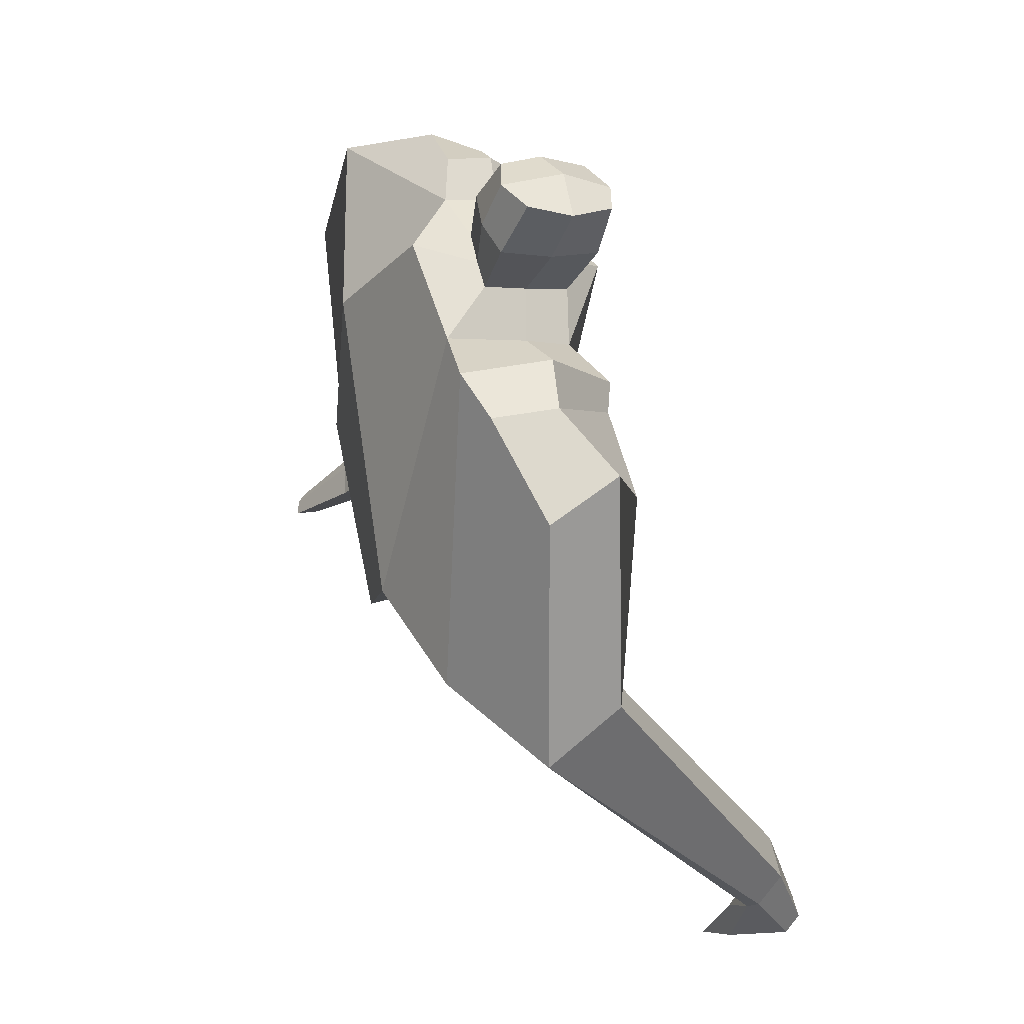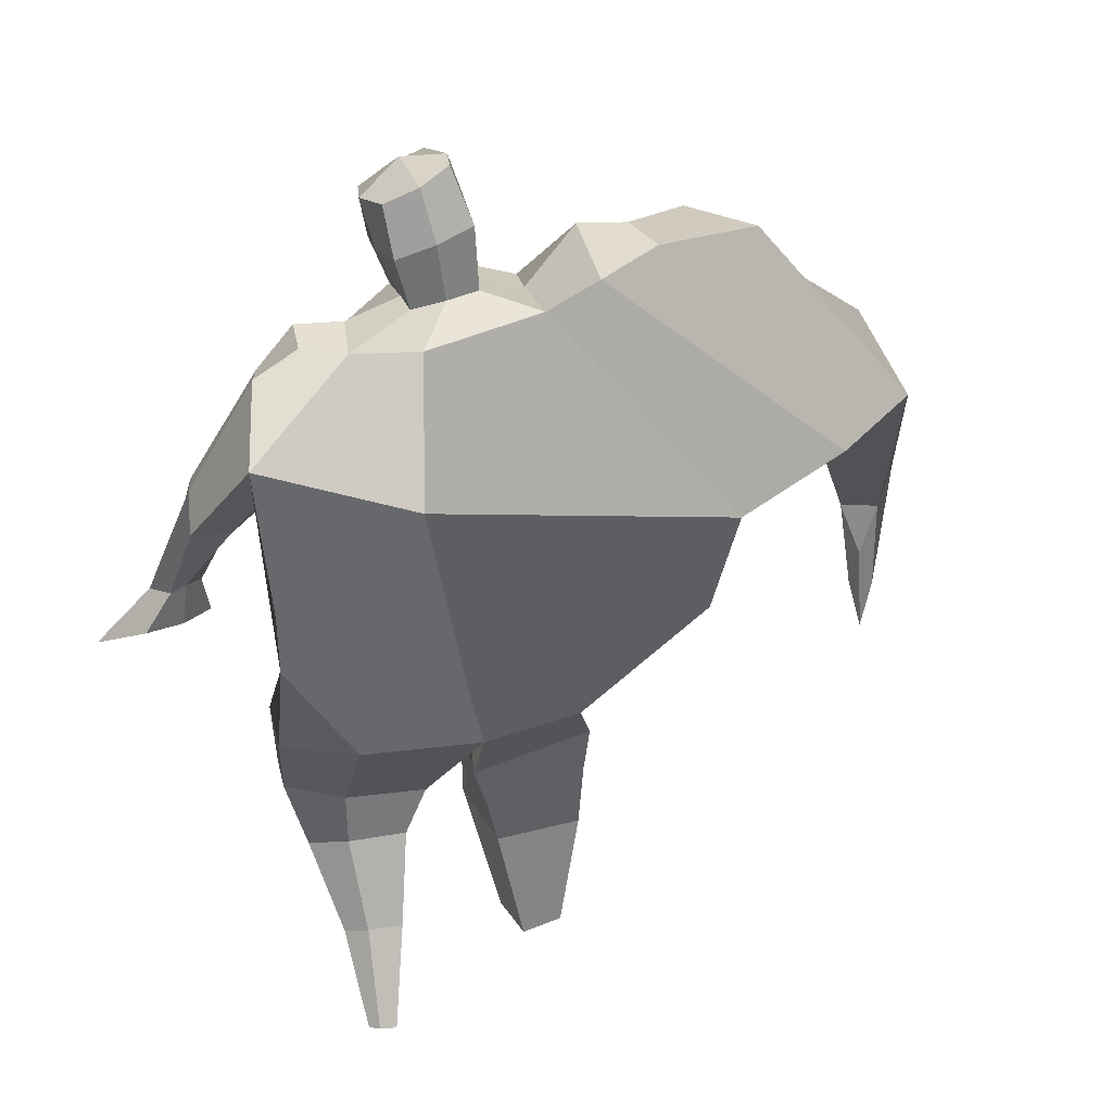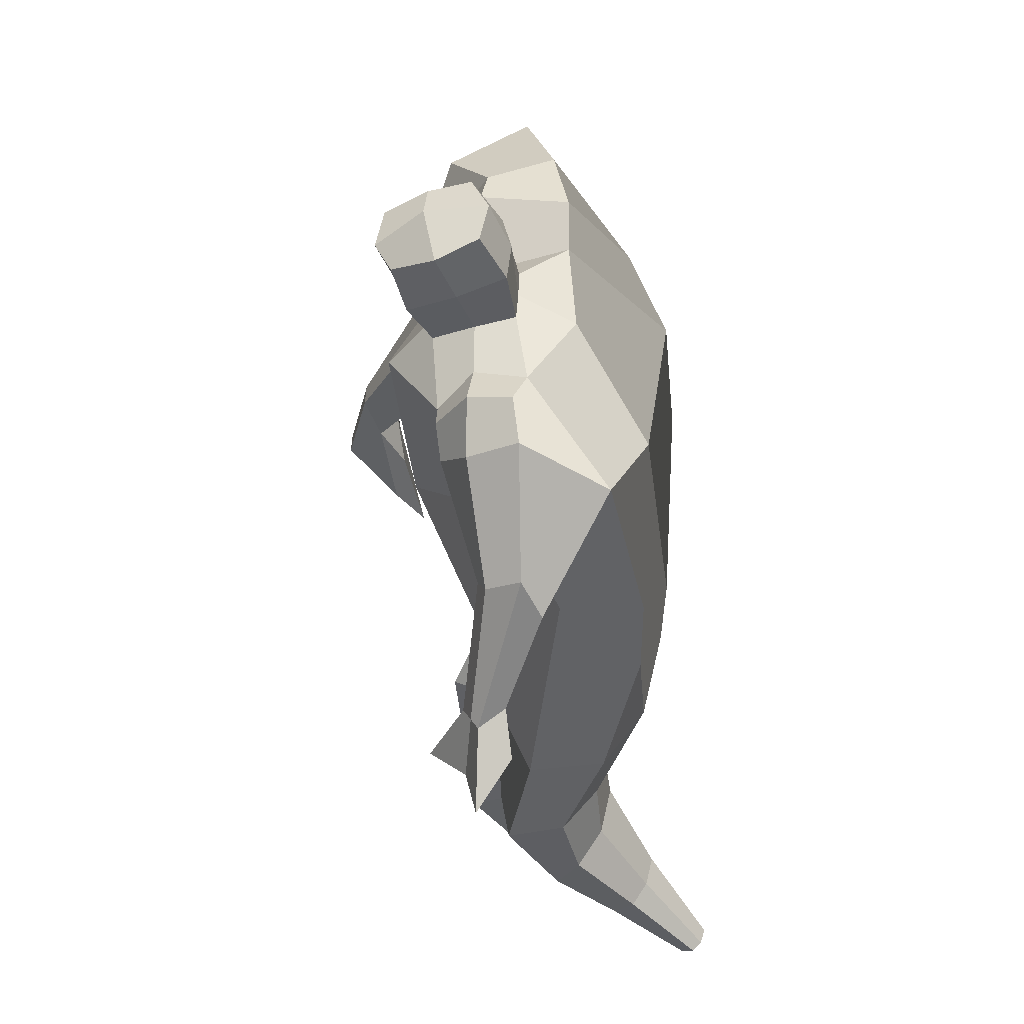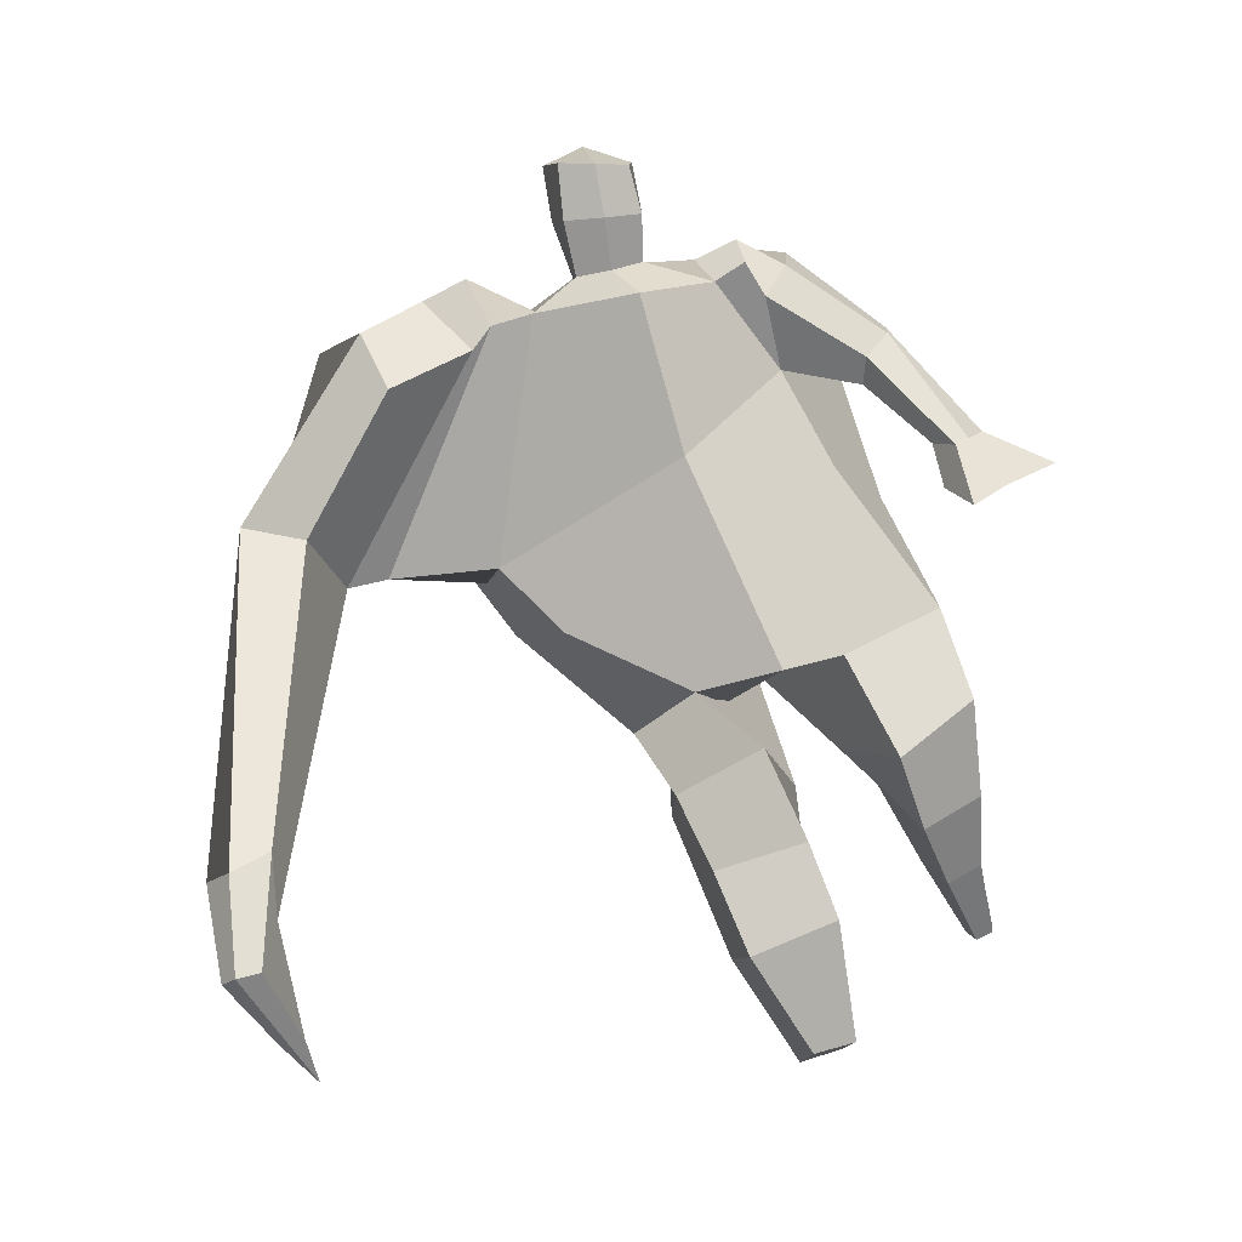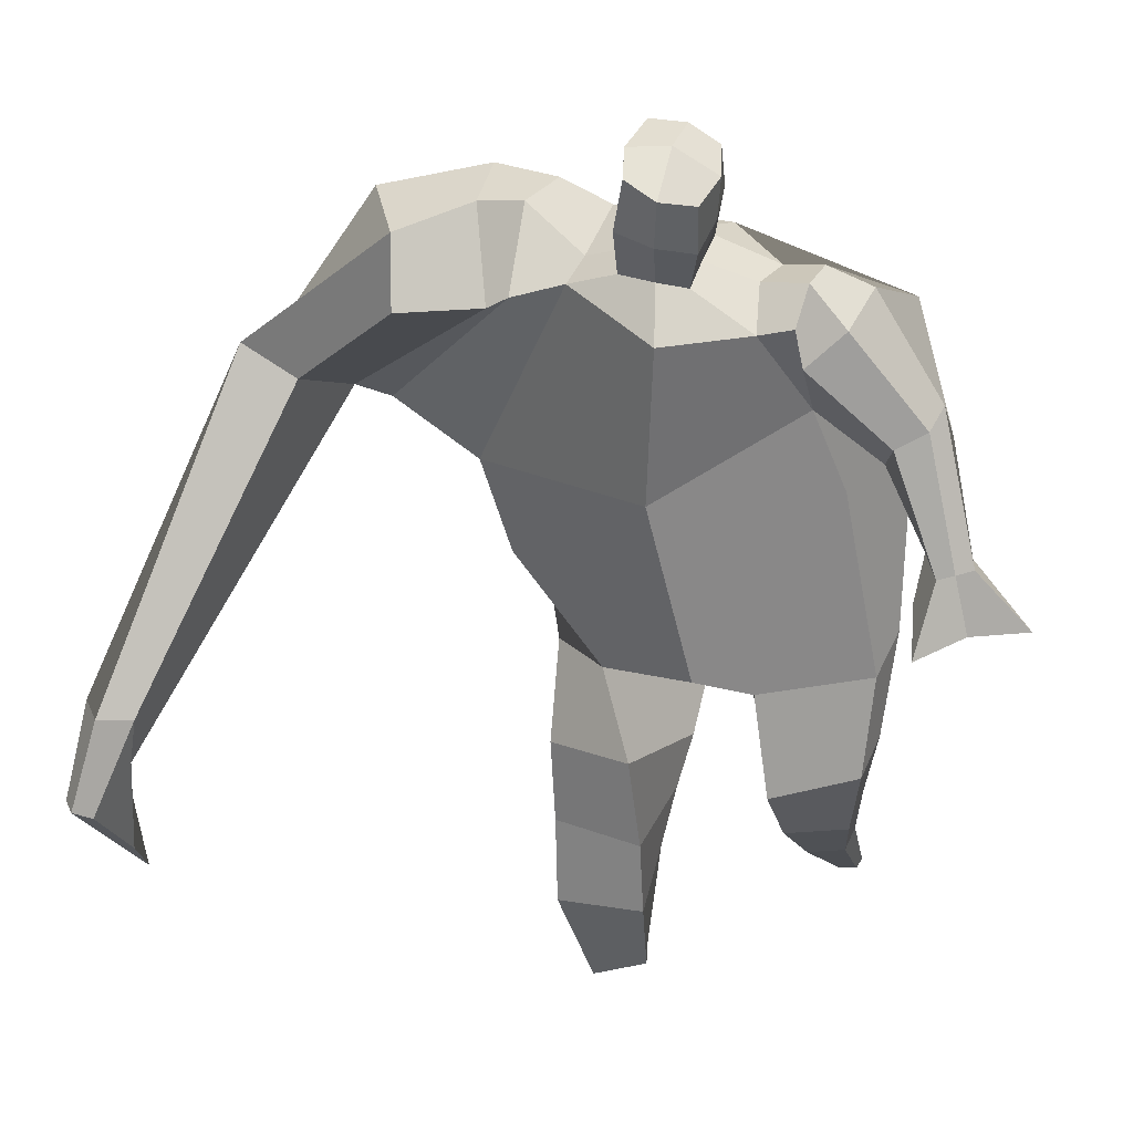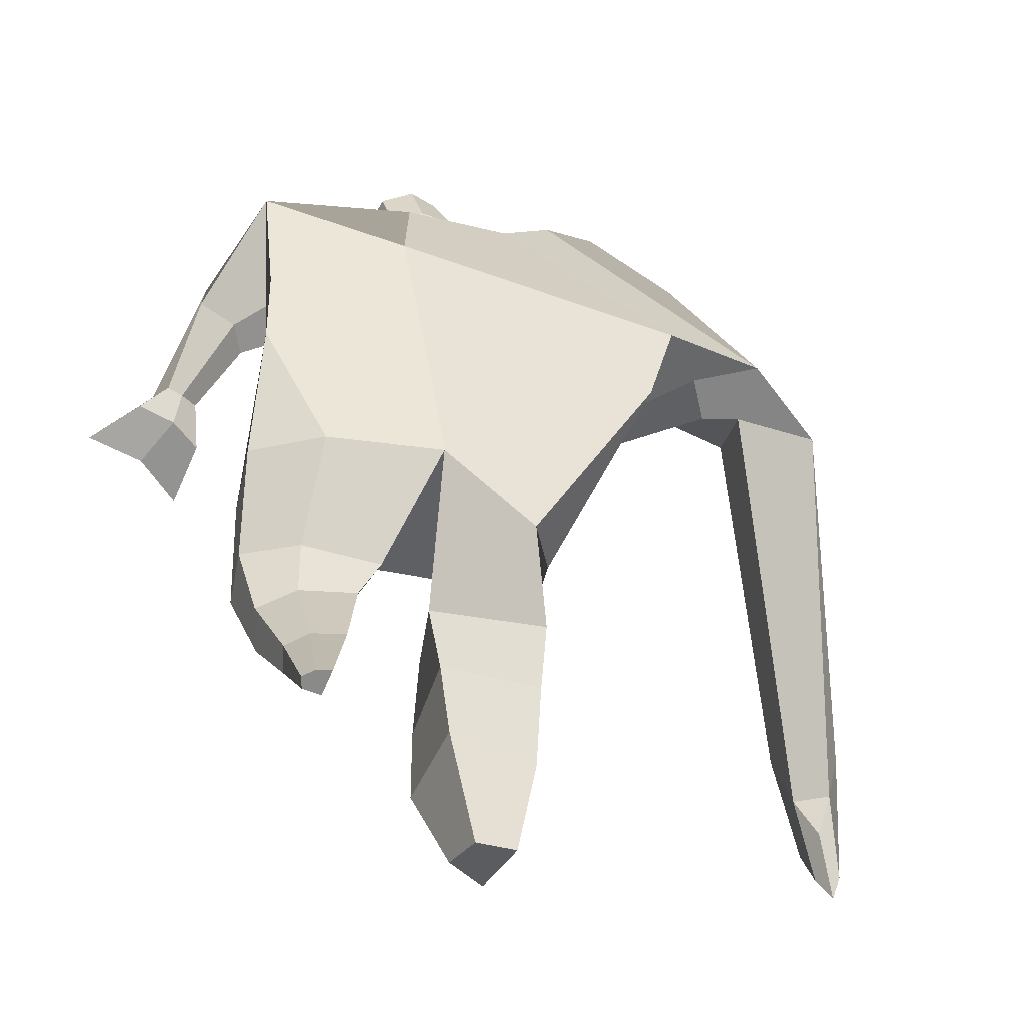
<metadata>
{"format":"obj","ext":"obj","renderer":"f3d","projection":"perspective","resolution":1024,"background":"white","views":[{"elev":64.3,"azim":-103.2,"up":"+Y"},{"elev":42.5,"azim":161.9,"up":"+Y"},{"elev":38.2,"azim":91.9,"up":"+Y"},{"elev":77.9,"azim":-19.8,"up":"+Z"},{"elev":23.6,"azim":17.5,"up":"+Y"},{"elev":-36.8,"azim":161.5,"up":"+Y"}]}
</metadata>
<code>
o monstruo_grande
v 0.3137 2.05 0.1586
v 0.5233 1.184 0.0761
v -0.7263 1.758 0.1082
v -0.2972 1.166 0.2199
v 0.5505 2.321 -0.1489
v 0.5363 1.646 -0.2546
v -0.828 1.94 -0.3425
v -0.7308 1.641 -0.3733
v -0.3723 2.423 0.3561
v 0.1881 2.328 0.3645
v -0.5125 2.398 0.4501
v -1.198 1.993 -0.2184
v -0.3423 2.559 -0.01254
v 0.1988 2.458 0.09927
v -1.06 1.876 -0.03357
v -0.5054 2.629 -0.008494
v -0.87 2.315 0.4465
v -1.511 1.94 0.02496
v -1.255 2.007 0.2489
v -1.029 2.599 0.1346
v -0.6918 2.671 0.04134
v -0.5891 2.352 0.4264
v -1.192 1.895 -0.04801
v -1.857 0.7434 0.791
v -1.736 0.7306 0.8497
v -1.698 0.5368 0.669
v -1.772 0.5446 0.6331
v 0.3214 2.237 0.3497
v 0.4713 2.422 0.115
v 0.298 2.357 0.3631
v 0.3298 2.481 0.1372
v 0.5344 1.914 0.1769
v 0.7059 1.971 0.03934
v 0.567 1.98 0.2317
v 0.6852 2.085 0.1021
v 0.6675 1.66 0.1907
v 0.7694 1.672 0.1432
v 0.717 1.612 0.2712
v 0.8192 1.637 0.2228
v 0.6451 1.507 0.2184
v 0.8588 1.555 0.122
v 0.6776 1.394 0.3763
v 0.9963 1.465 0.2228
v -0.2106 2.478 0.3889
v 0.00026 2.455 0.3869
v -0.1958 2.562 0.1355
v 0.005553 2.539 0.138
v -0.1559 2.793 0.5315
v 0.05015 2.725 0.5007
v -0.1597 2.9 0.2746
v 0.0449 2.833 0.2425
v -0.5025 1.143 0.01226
v -0.3893 1.134 -0.202
v -0.04017 1.255 -0.3381
v -0.7698 1.78 -0.1222
v 0.5453 1.242 -0.153
v 0.3274 1.26 -0.2789
v 0.007245 1.508 -0.3474
v -0.02088 1.143 0.1969
v 0.396 2.129 0.05234
v -0.3554 2.471 0.227
v -0.5233 2.631 0.2655
v -0.9844 1.933 -0.1539
v 0.1685 2.451 0.2577
v -0.8926 2.536 0.3783
v -1.433 2.11 0.2624
v -0.6752 2.612 0.2492
v -1.81 0.7385 0.8498
v -1.706 0.4168 0.5631
v 0.4294 2.335 0.2682
v 0.314 2.466 0.2705
v 0.5865 1.928 0.05948
v 0.6628 2.037 0.2053
v 0.7185 1.67 0.1664
v 0.7679 1.624 0.2467
v 0.74 1.537 0.1485
v 0.8157 1.442 0.2613
v -0.205 2.519 0.2608
v 0.00093 2.499 0.2615
v -0.1889 2.848 0.4044
v 0.07912 2.778 0.371
v -1.612 1.052 0.7726
v -1.662 0.8705 0.719
v -1.822 1.044 0.6757
v -1.777 0.8825 0.6638
v -1.71 0.7034 0.6343
v -1.744 1.033 0.776
v -0.1004 1.814 0.4583
v 0.09404 2.144 -0.2665
v 0.01842 2.528 -0.04086
v -0.06199 2.32 0.5279
v -0.09833 2.549 0.1348
v -0.0998 2.463 0.3873
v -0.05829 2.882 0.2193
v -0.05237 2.743 0.5545
v -0.05129 2.864 0.4093
v 0.03783 2.697 0.1645
v 0.03955 2.578 0.4592
v -0.1966 2.629 0.4835
v -0.2005 2.747 0.1854
v -0.2153 2.689 0.3359
v 0.05398 2.638 0.3112
v -0.08229 2.729 0.154
v -0.07683 2.594 0.4917
v 0.3899 1.738 -0.008171
v -0.6058 1.487 0.1581
v 0.5353 1.872 -0.2567
v 0.1726 1.126 0.1897
v -0.1939 0.02426 0.04385
v -0.3378 0.03168 0.1668
v -0.3646 0.02851 -0.08327
v -0.2295 0.0232 -0.09847
v 0.3937 0.2155 -0.4472
v 0.3242 0.2472 -0.5205
v 0.4049 0.2333 -0.4807
v 0.3748 0.2436 -0.5069
v 0.3343 0.2091 -0.4423
v 0.1009 0.9057 -0.1555
v 0.1784 0.762 -0.1846
v 0.242 0.5049 -0.3323
v 0.2761 0.3924 -0.1935
v 0.238 0.5592 0.000402
v 0.2222 0.7719 0.1799
v 0.3981 0.4137 -0.2084
v 0.4435 0.5992 -0.01649
v 0.5041 0.8699 0.1441
v 0.3538 0.9338 -0.1377
v 0.3578 0.7524 -0.1558
v 0.3487 0.4972 -0.313
v 0.4155 0.467 -0.2691
v 0.471 0.7076 -0.08369
v 0.5235 0.933 -0.03096
v -0.1741 0.9173 0.3519
v -0.1453 0.6147 0.3115
v -0.1388 0.3691 0.289
v -0.4239 0.3561 0.2793
v -0.4369 0.6331 0.2598
v -0.4619 0.8896 0.2312
v -0.4591 0.3884 0.01236
v -0.4695 0.6624 -0.006284
v -0.4765 0.869 -0.04412
v -0.07989 0.8305 -0.06792
v -0.1263 0.6436 -0.0494
v -0.1679 0.4343 -0.02143
f 89 7 13 90
f 8 7 89 58 54 53
f 6 56 57
f 3 106 4 59 88
f 6 107 5 60 1 105 2 56
f 61 13 16 62
f 5 14 31 29
f 88 1 10 91
f 67 21 20 65
f 13 7 12 16
f 3 9 11 15
f 55 3 15 63
f 66 19 17 65
f 23 22 17 19
f 83 82 25 26
f 15 11 22 23
f 62 16 21 67
f 69 26 25 68
f 87 84 24 68
f 86 83 26 69
f 84 85 27 24
f 70 29 31 71
f 70 28 34 73
f 10 1 28 30
f 64 10 30 71
f 34 32 36 38
f 60 5 33 72
f 5 29 35 33
f 28 1 32 34
f 37 39 43 41
f 73 34 38 75
f 33 35 39 37
f 72 33 37 74
f 76 41 43 77
f 74 37 41 76
f 38 36 40 42
f 75 38 42 77
f 102 97 51 81
f 91 10 45 93
f 90 13 46 92
f 61 9 44 78
f 64 14 47 79
f 96 94 50 80
f 101 99 48 80
f 104 98 49 95
f 103 100 50 94
f 8 53 52
f 8 52 4 106 3 55 7
f 54 58 89 5 107 6 57
f 100 101 80 50
f 95 96 80 48
f 10 64 79 45
f 13 61 78 46
f 98 102 81 49
f 39 75 77 43
f 36 74 76 40
f 40 76 77 42
f 32 72 74 36
f 35 73 75 39
f 1 60 72 32
f 14 64 71 31
f 29 70 73 35
f 28 70 71 30
f 85 86 69 27
f 82 87 68 25
f 27 69 68 24
f 11 62 67 22
f 18 66 65 20
f 7 55 63 12
f 22 67 65 17
f 9 61 62 11
f 19 66 87 82
f 12 18 20 21 16
f 66 18 84 87
f 23 19 82 83
f 49 81 96 95
f 97 103 94 51
f 99 104 95 48
f 81 51 94 96
f 14 90 92 47
f 9 91 93 44
f 3 88 91 9
f 5 89 90 14
f 44 93 104 99
f 47 92 103 97
f 45 79 102 98
f 46 78 101 100
f 92 46 100 103
f 93 45 98 104
f 78 44 99 101
f 79 47 97 102
f 59 4 52 53 54 108
f 136 110 109 135
f 121 120 114 117
f 139 111 110 136
f 135 109 112 144
f 144 112 111 139
f 111 112 109 110
f 117 114 116 115 113
f 124 121 117 113
f 120 129 116 114
f 130 124 113 115
f 129 130 115 116
f 57 56 132 127
f 127 132 131 128
f 128 131 130 129
f 56 2 126 132
f 132 126 125 131
f 131 125 124 130
f 54 57 127 118
f 118 127 128 119
f 119 128 129 120
f 2 108 123 126
f 126 123 122 125
f 125 122 121 124
f 108 54 118 123
f 123 118 119 122
f 122 119 120 121
f 54 142 141 53
f 142 143 140 141
f 143 144 139 140
f 4 133 142 54
f 133 134 143 142
f 134 135 144 143
f 53 141 138 52
f 141 140 137 138
f 140 139 136 137
f 52 138 133 4
f 138 137 134 133
f 137 136 135 134
f 105 1 88 59 108 2
f 86 85 83
f 83 85 18 23
f 63 15 23 18 12
f 84 18 85
l 52 106

</code>
